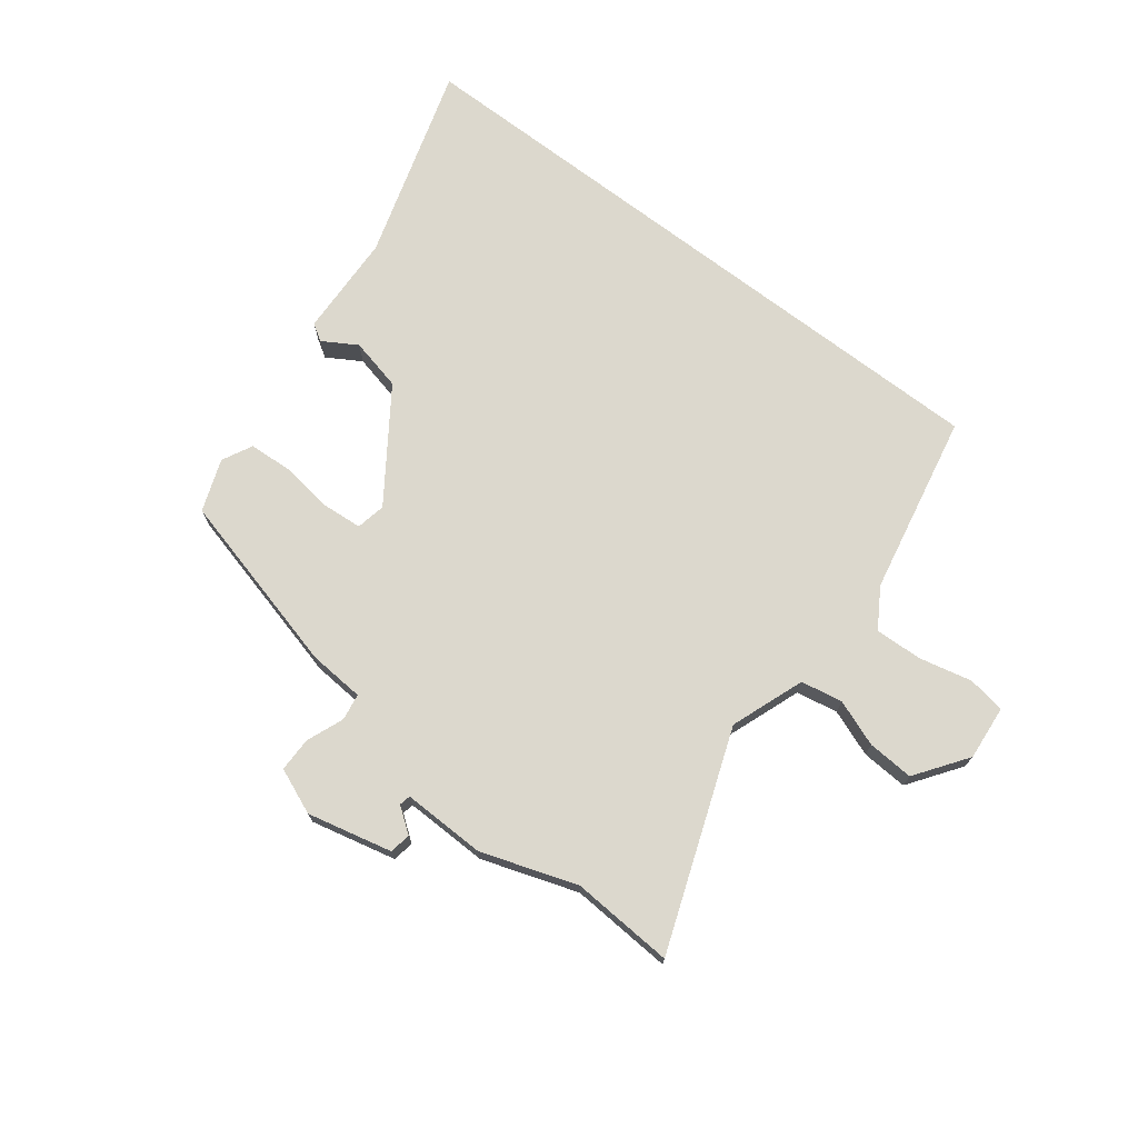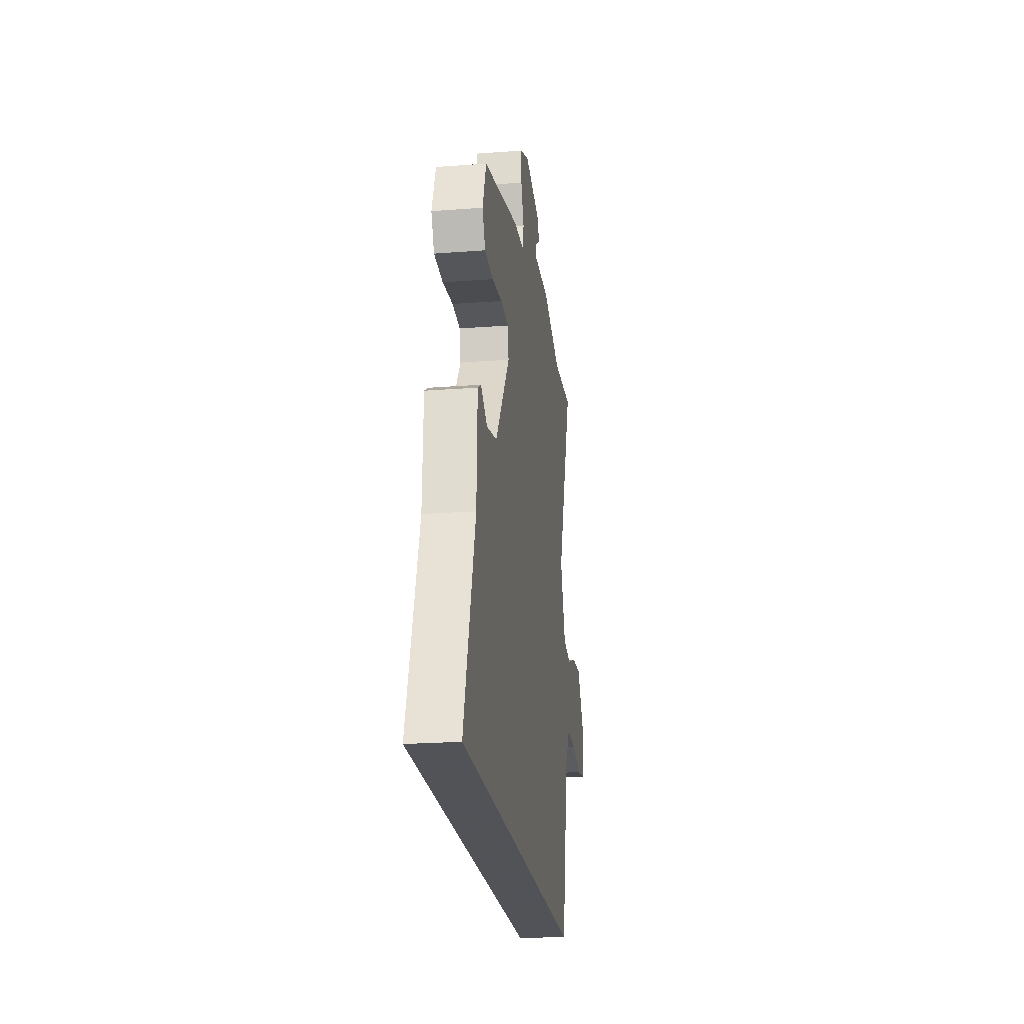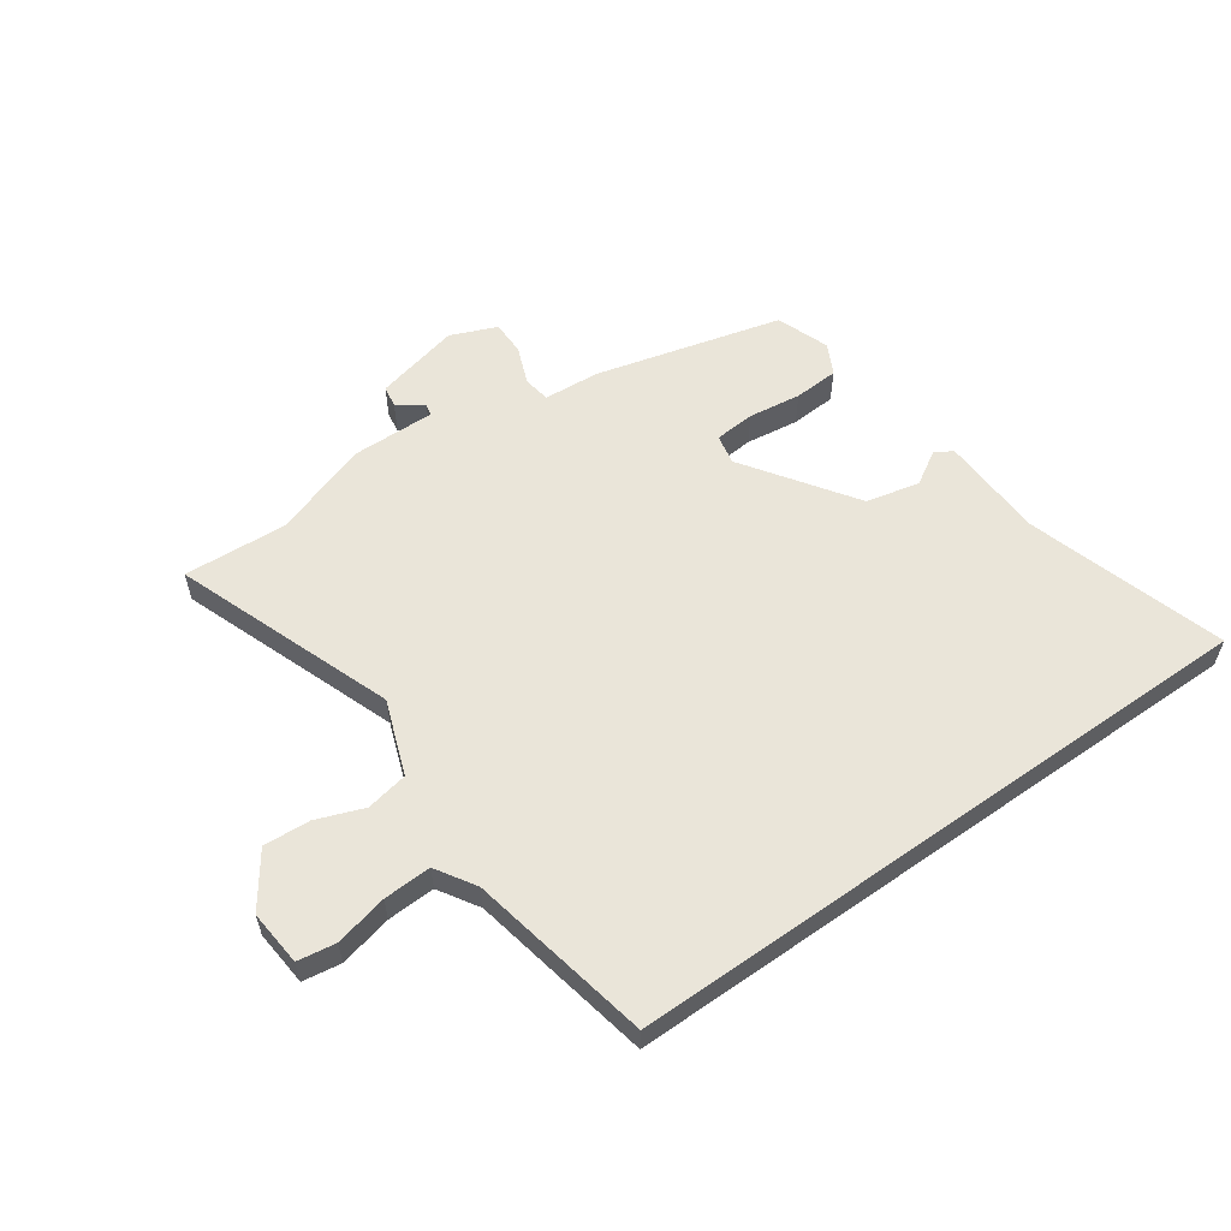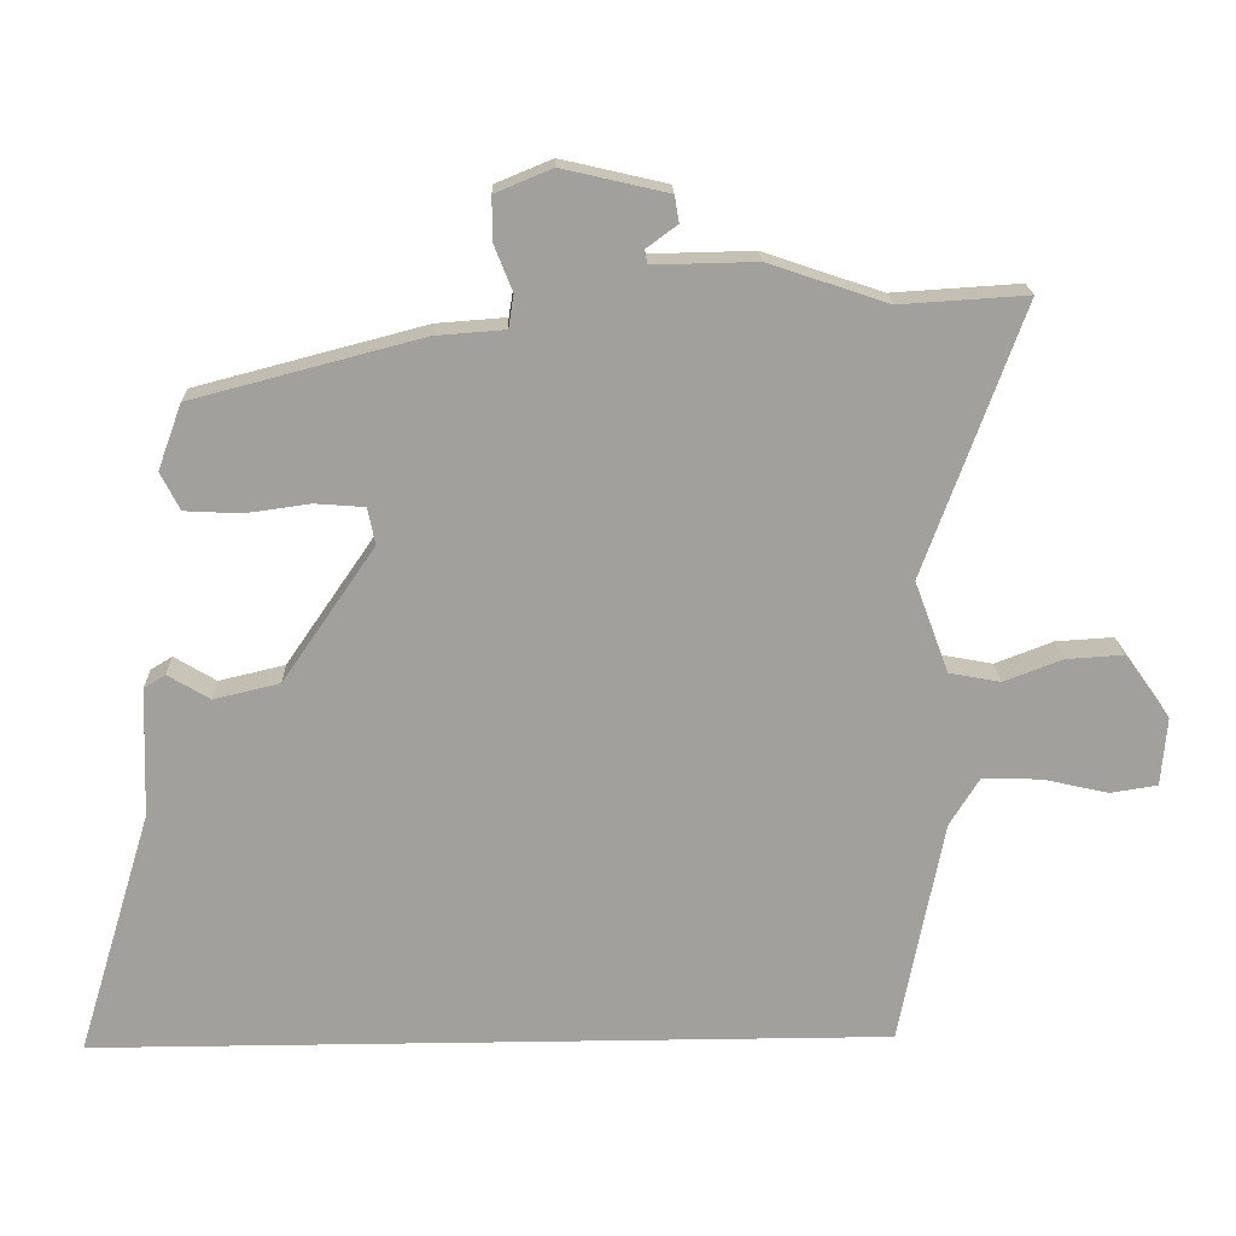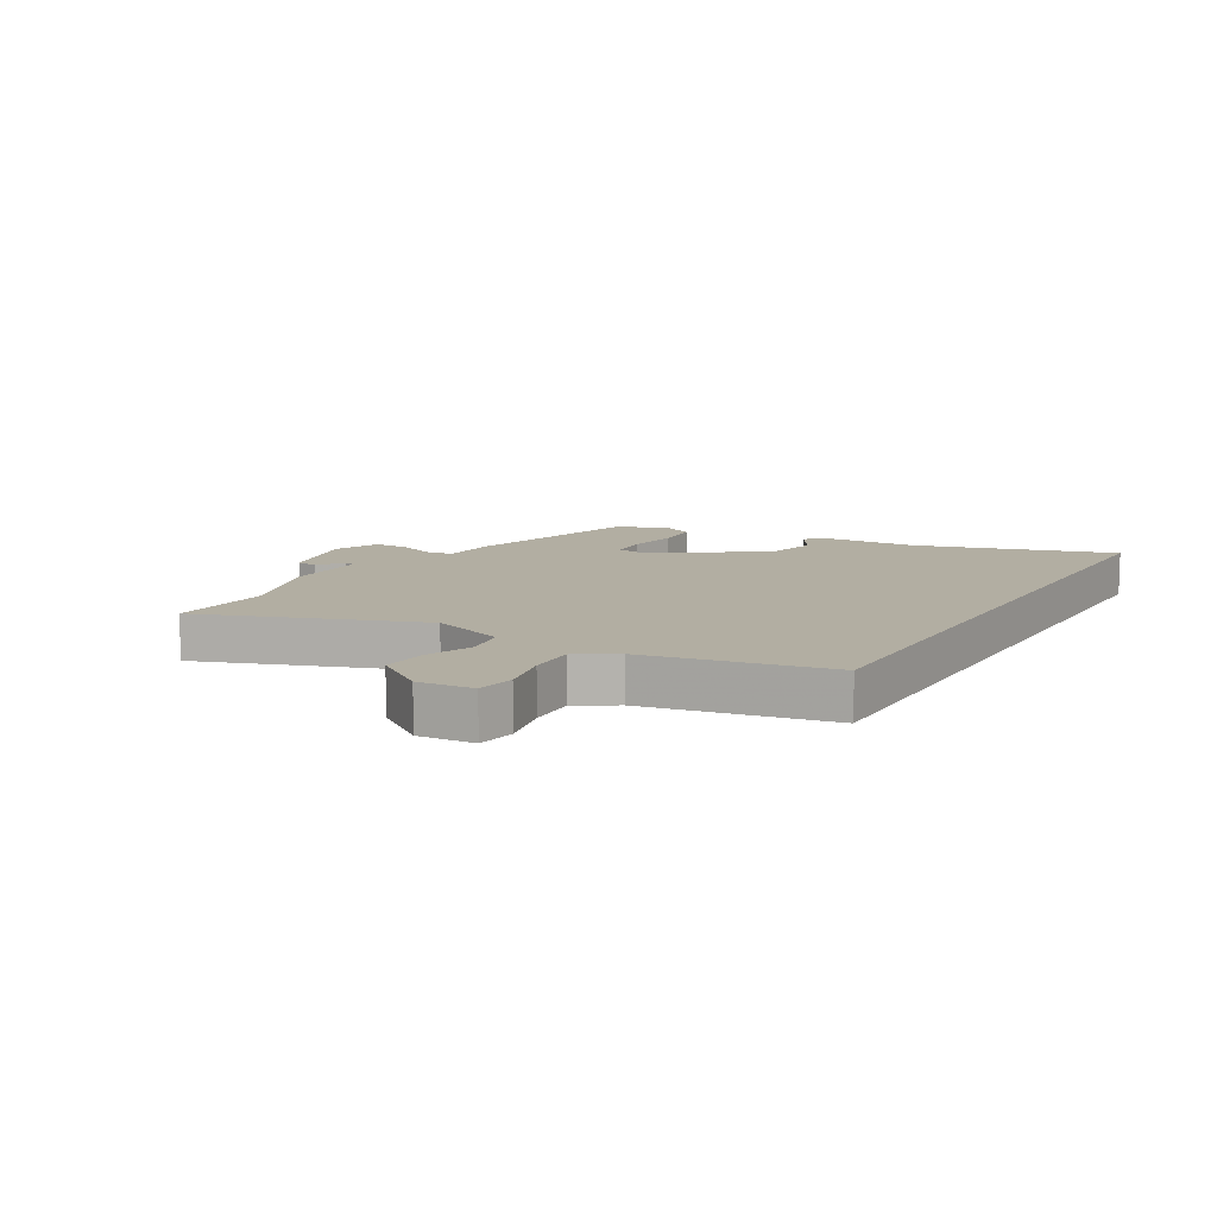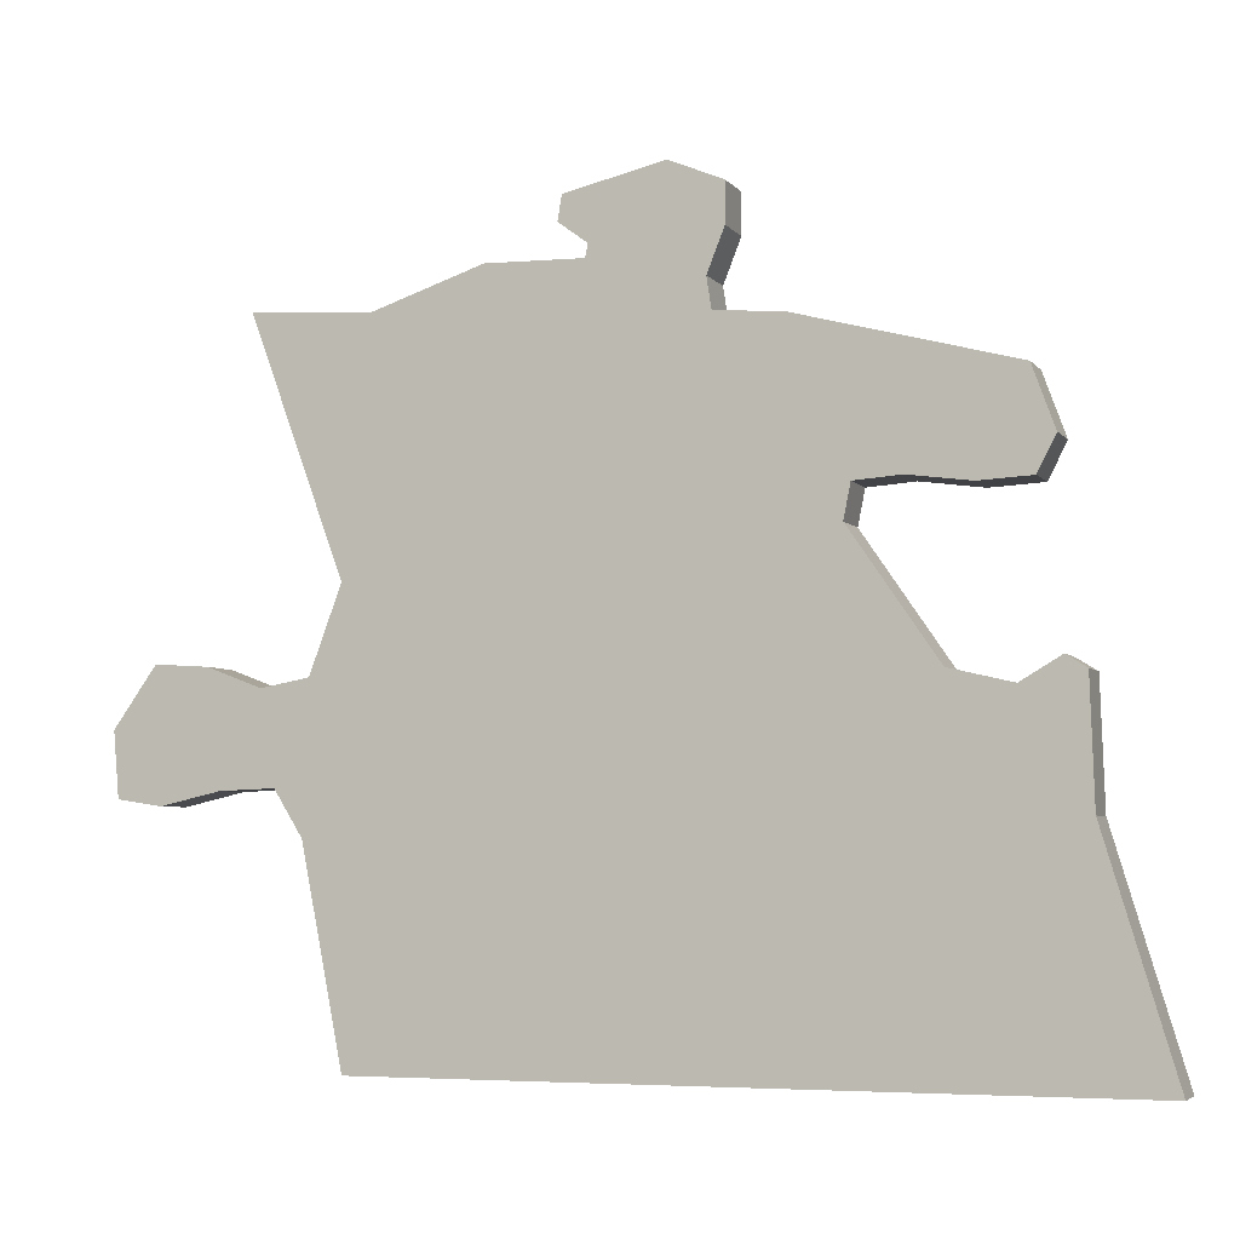
<metadata>
{"format":"obj","ext":"obj","renderer":"f3d","projection":"perspective","resolution":1024,"background":"white","views":[{"elev":72.4,"azim":37.3,"up":"+Y"},{"elev":-22.5,"azim":-82.5,"up":"+Z"},{"elev":57.9,"azim":144.8,"up":"+Y"},{"elev":18.5,"azim":-1.7,"up":"+Z"},{"elev":10.7,"azim":120.4,"up":"+Y"},{"elev":-4.7,"azim":-160.3,"up":"+Z"}]}
</metadata>
<code>
v -0.624 0.07 -0.5
v -0.524 0.07 -0.169
v -0.518 0.07 0.006
v -0.489 0.07 0.024
v -0.432 0.07 -0.01
v -0.343 0.07 0.011
v -0.218 0.07 0.193
v -0.228 0.07 0.243
v -0.295 0.07 0.248
v -0.383 0.07 0.236
v -0.458 0.07 0.24
v -0.484 0.07 0.291
v -0.452 0.07 0.379
v -0.143 0.07 0.46
v -0.049 0.07 0.467
v -0.042 0.07 0.512
v -0.067 0.07 0.575
v -0.067 0.07 0.633
v 0.01 0.07 0.665
v 0.153 0.07 0.632
v 0.159 0.07 0.596
v 0.117 0.07 0.565
v 0.121 0.07 0.546
v 0.261 0.07 0.549
v 0.422 0.07 0.495
v 0.595 0.07 0.506
v 0.461 0.07 0.14
v 0.507 0.07 0.016
v 0.577 0.07 0.003
v 0.656 0.07 0.033
v 0.734 0.07 0.038
v 0.796 0.07 -0.049
v 0.788 0.07 -0.142
v 0.724 0.07 -0.152
v 0.636 0.07 -0.132
v 0.556 0.07 -0.129
v 0.515 0.07 -0.195
v 0.455 0.07 -0.5
v -0.624 0 -0.5
v -0.524 0 -0.169
v -0.518 0 0.006
v -0.489 0 0.024
v -0.432 0 -0.01
v -0.343 0 0.011
v -0.218 0 0.193
v -0.228 0 0.243
v -0.295 0 0.248
v -0.383 0 0.236
v -0.458 0 0.24
v -0.484 0 0.291
v -0.452 0 0.379
v -0.143 0 0.46
v -0.049 0 0.467
v -0.042 0 0.512
v -0.067 0 0.575
v -0.067 0 0.633
v 0.01 0 0.665
v 0.153 0 0.632
v 0.159 0 0.596
v 0.117 0 0.565
v 0.121 0 0.546
v 0.261 0 0.549
v 0.422 0 0.495
v 0.595 0 0.506
v 0.461 0 0.14
v 0.507 0 0.016
v 0.577 0 0.003
v 0.656 0 0.033
v 0.734 0 0.038
v 0.796 0 -0.049
v 0.788 0 -0.142
v 0.724 0 -0.152
v 0.636 0 -0.132
v 0.556 0 -0.129
v 0.515 0 -0.195
v 0.455 0 -0.5
f 37 38 1 2
f 36 37 2
f 32 33 34 35
f 32 35 36
f 29 30 31 32
f 28 29 32 36
f 27 28 36 2
f 25 26 27 2
f 23 24 25
f 19 20 21 22
f 19 22 23
f 16 17 18 19
f 15 16 19 23
f 12 13 14 15
f 10 11 12 15
f 9 10 15 23
f 8 9 23 25
f 2 3 4 5
f 2 5 6
f 25 2 6
f 7 8 25
f 6 7 25
f 40 39 76 75
f 40 75 74
f 73 72 71 70
f 74 73 70
f 70 69 68 67
f 74 70 67 66
f 40 74 66 65
f 40 65 64 63
f 63 62 61
f 60 59 58 57
f 61 60 57
f 57 56 55 54
f 61 57 54 53
f 53 52 51 50
f 53 50 49 48
f 61 53 48 47
f 63 61 47 46
f 43 42 41 40
f 44 43 40
f 44 40 63
f 63 46 45
f 63 45 44
f 1 39 40 2
f 2 40 41 3
f 3 41 42 4
f 4 42 43 5
f 5 43 44 6
f 6 44 45 7
f 7 45 46 8
f 8 46 47 9
f 9 47 48 10
f 10 48 49 11
f 11 49 50 12
f 12 50 51 13
f 13 51 52 14
f 14 52 53 15
f 15 53 54 16
f 16 54 55 17
f 17 55 56 18
f 18 56 57 19
f 19 57 58 20
f 20 58 59 21
f 21 59 60 22
f 22 60 61 23
f 23 61 62 24
f 24 62 63 25
f 25 63 64 26
f 26 64 65 27
f 27 65 66 28
f 28 66 67 29
f 29 67 68 30
f 30 68 69 31
f 31 69 70 32
f 32 70 71 33
f 33 71 72 34
f 34 72 73 35
f 35 73 74 36
f 36 74 75 37
f 37 75 76 38
f 38 76 39 1

</code>
